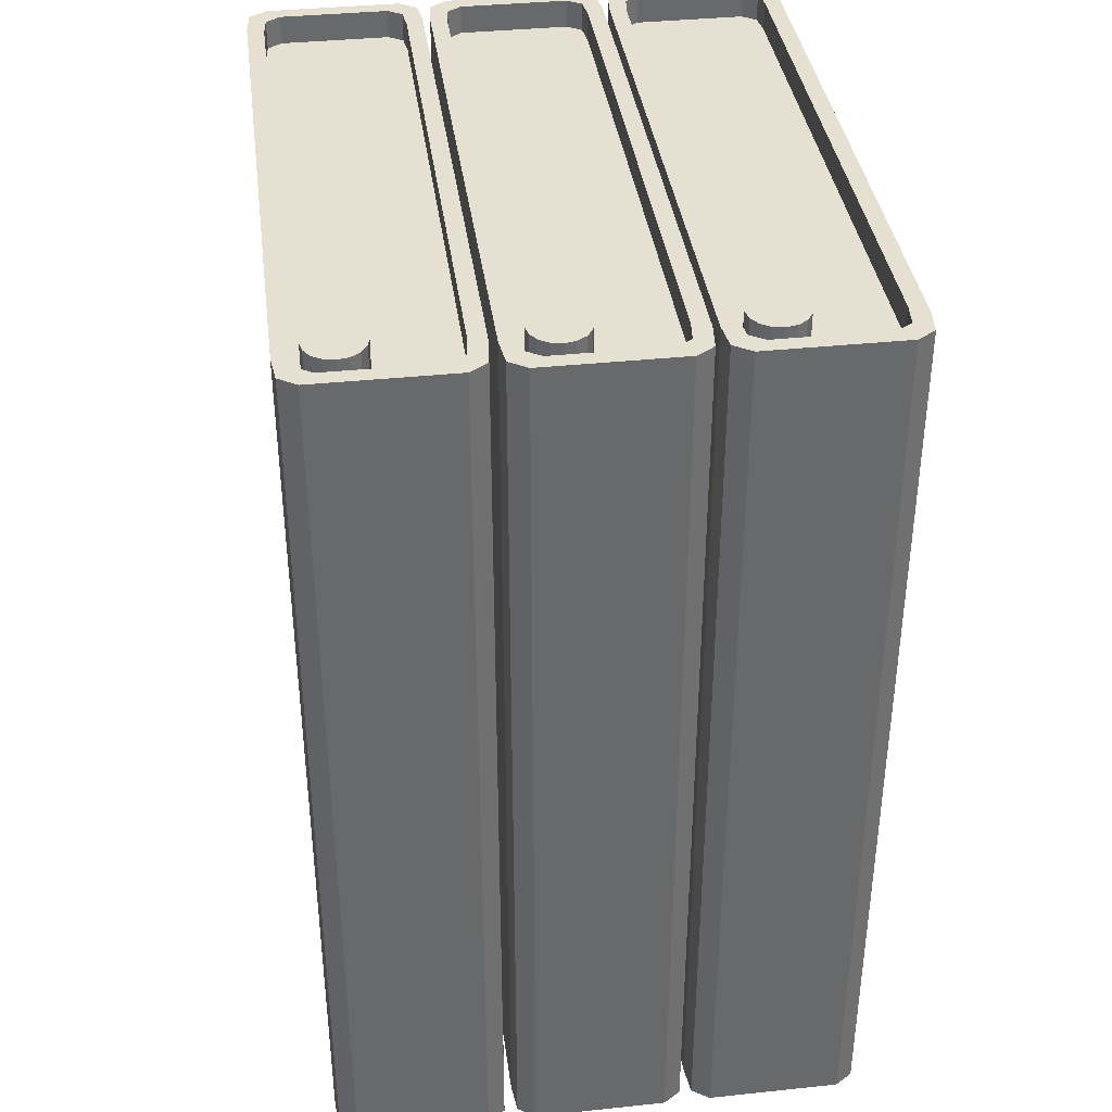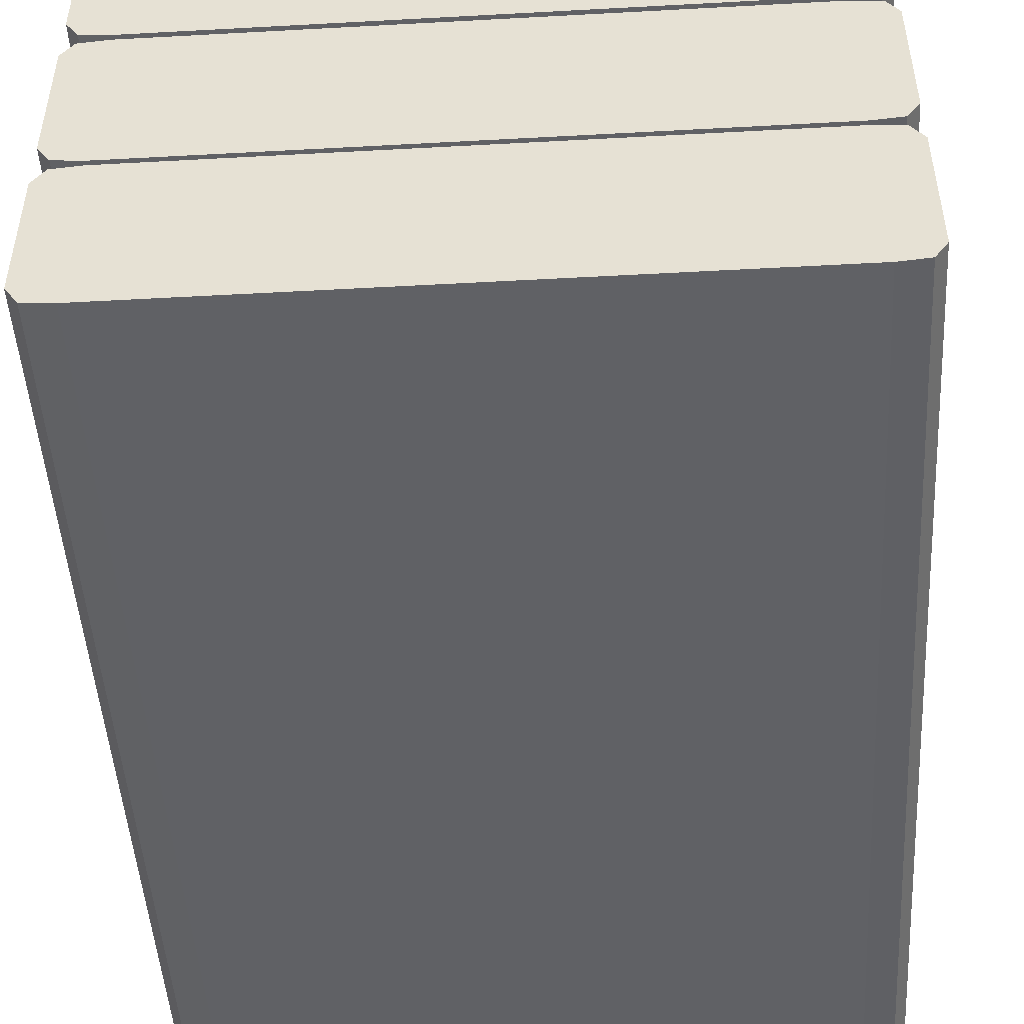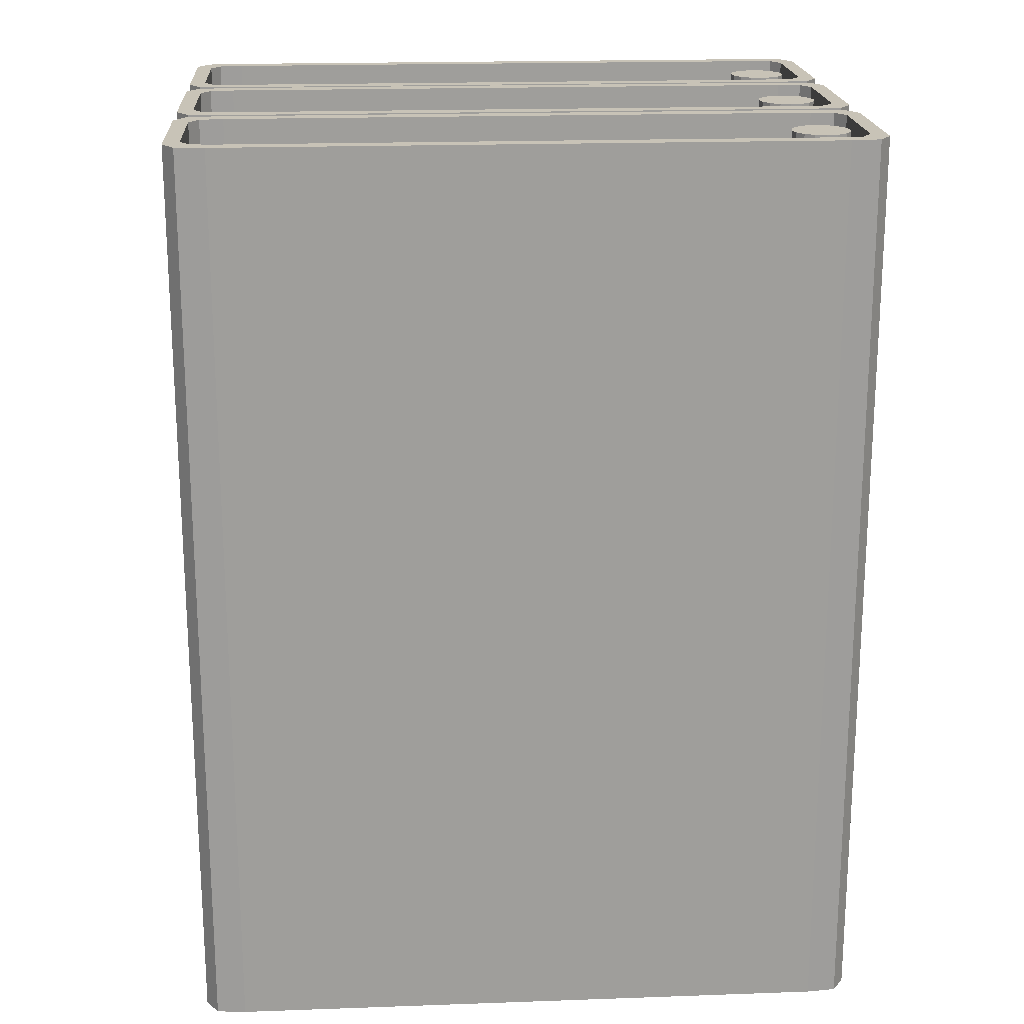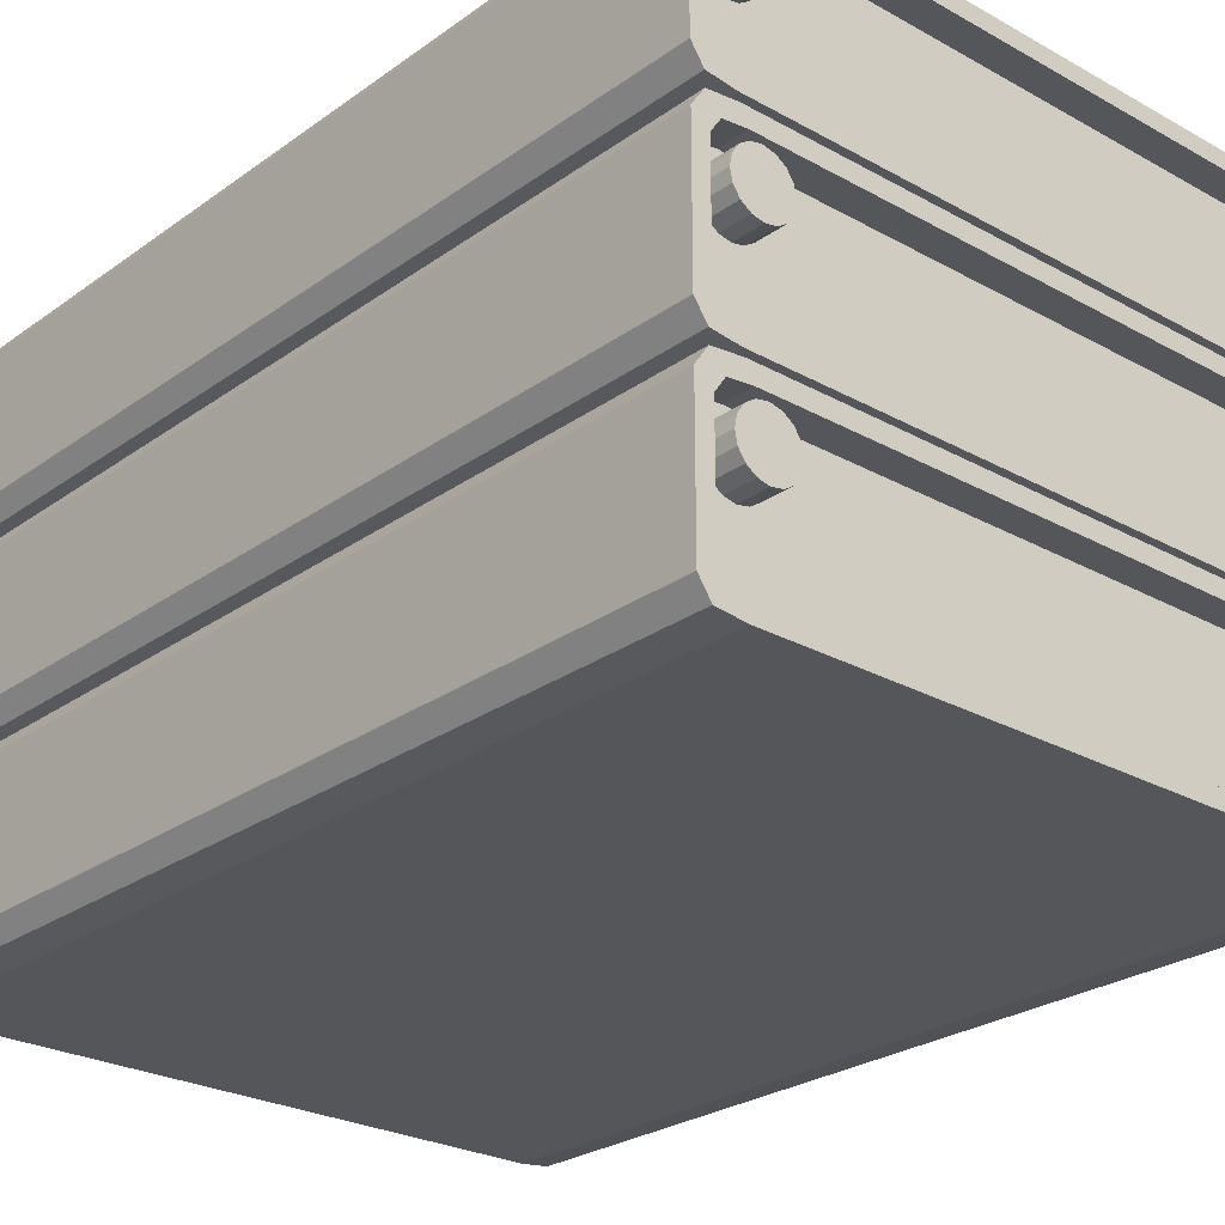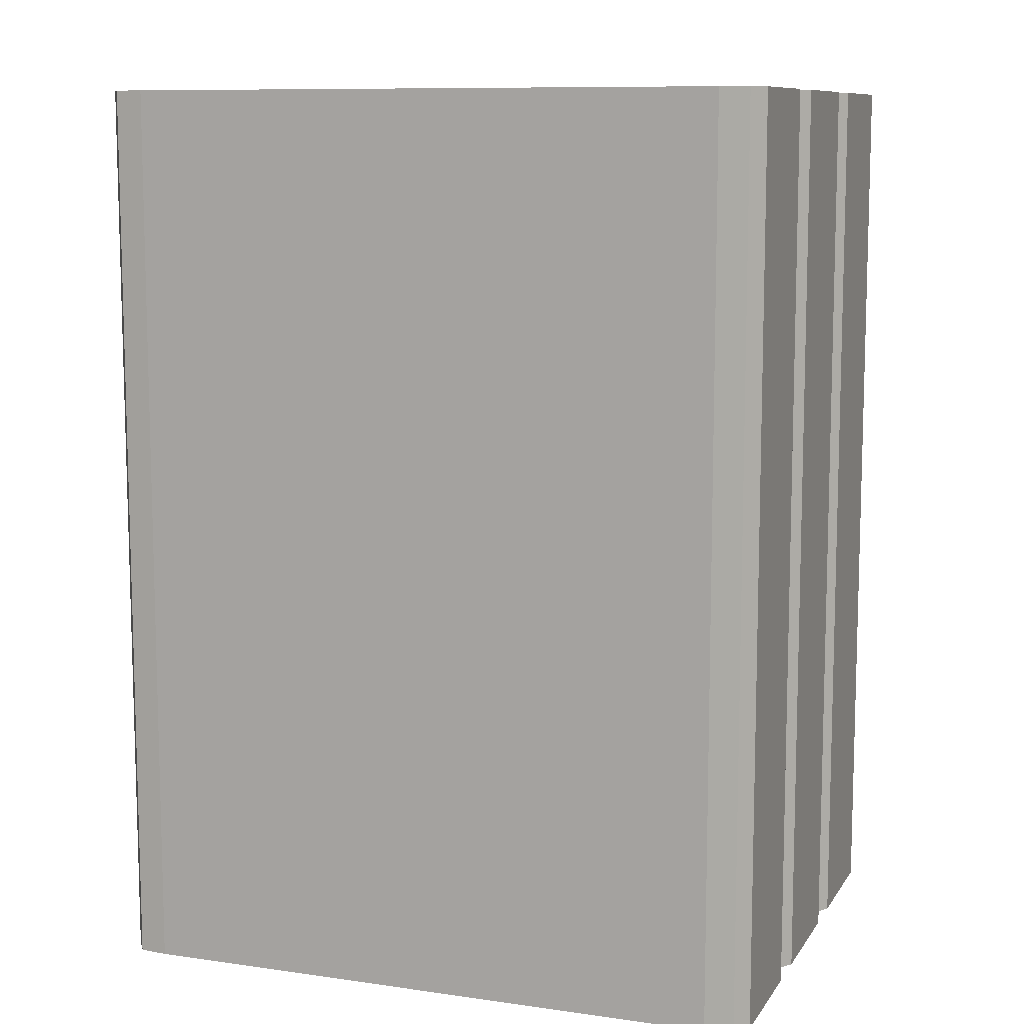
<metadata>
{"format":"obj","ext":"obj","renderer":"f3d","projection":"perspective","resolution":1024,"background":"white","views":[{"elev":37.8,"azim":-97.6,"up":"+Z"},{"elev":-48.5,"azim":-176.5,"up":"+Y"},{"elev":19.6,"azim":176.2,"up":"+Z"},{"elev":-25.8,"azim":-41.5,"up":"+Y"},{"elev":9.8,"azim":-159.9,"up":"+Z"}]}
</metadata>
<code>
o harddisk_Cube.007
v -8.919 0.6423 2.781
v -9.098 0.7329 2.781
v -9.046 0.6557 2.781
v -9.098 1.317 2.781
v -8.919 1.407 2.781
v -9.046 1.394 2.781
v -8.962 0.5517 2.781
v -9.118 0.5684 2.781
v -9.183 0.6638 2.781
v -8.962 1.498 2.781
v -9.118 1.481 2.781
v -9.183 1.387 2.781
v -5.757 0.6423 2.781
v -5.578 0.7329 2.781
v -5.63 0.6557 2.781
v -5.578 1.317 2.781
v -5.757 1.407 2.781
v -5.63 1.394 2.781
v -5.714 0.5517 2.781
v -5.558 0.5684 2.781
v -5.493 0.6638 2.781
v -5.714 1.498 2.781
v -5.558 1.481 2.781
v -5.493 1.387 2.781
v -8.919 0.6423 -2.167
v -9.098 0.7329 -2.167
v -9.046 0.6557 -2.167
v -9.098 1.317 -2.167
v -8.919 1.407 -2.167
v -9.046 1.394 -2.167
v -8.962 0.5517 -2.167
v -9.118 0.5684 -2.167
v -9.183 0.6638 -2.167
v -8.962 1.498 -2.167
v -9.118 1.481 -2.167
v -9.183 1.387 -2.167
v -5.757 0.6423 -2.167
v -5.578 0.7329 -2.167
v -5.63 0.6557 -2.167
v -5.578 1.317 -2.167
v -5.757 1.407 -2.167
v -5.63 1.394 -2.167
v -5.714 0.5517 -2.167
v -5.558 0.5684 -2.167
v -5.493 0.6638 -2.167
v -5.714 1.498 -2.167
v -5.558 1.481 -2.167
v -5.493 1.387 -2.167
v -9.046 0.6557 2.626
v -8.919 0.6423 2.626
v -9.098 0.7329 2.626
v -8.919 1.407 2.626
v -9.046 1.394 2.626
v -9.098 1.317 2.626
v -5.63 0.6557 2.626
v -5.757 0.6423 2.626
v -5.578 0.7329 2.626
v -5.757 1.407 2.626
v -5.63 1.394 2.626
v -5.578 1.317 2.626
v -8.862 1.063 2.477
v -8.862 1.071 2.785
v -8.921 1.074 2.477
v -8.918 1.082 2.785
v -8.971 1.108 2.477
v -8.966 1.113 2.785
v -9.005 1.158 2.477
v -8.997 1.161 2.785
v -9.016 1.217 2.477
v -9.009 1.217 2.785
v -9.005 1.276 2.477
v -8.997 1.273 2.785
v -8.971 1.326 2.477
v -8.966 1.32 2.785
v -8.921 1.359 2.477
v -8.918 1.352 2.785
v -8.862 1.371 2.477
v -8.862 1.363 2.785
v -8.803 1.359 2.477
v -8.806 1.352 2.785
v -8.753 1.326 2.477
v -8.759 1.32 2.785
v -8.72 1.276 2.477
v -8.727 1.273 2.785
v -8.708 1.217 2.477
v -8.716 1.217 2.785
v -8.72 1.158 2.477
v -8.727 1.161 2.785
v -8.753 1.108 2.477
v -8.759 1.113 2.785
v -8.803 1.074 2.477
v -8.806 1.082 2.785
v -8.862 1.217 2.785
v -8.921 1.074 2.785
v -8.862 1.063 2.785
v -8.971 1.108 2.785
v -9.005 1.158 2.785
v -9.016 1.217 2.785
v -9.005 1.276 2.785
v -8.971 1.326 2.785
v -8.921 1.359 2.785
v -8.862 1.371 2.785
v -8.803 1.359 2.785
v -8.753 1.326 2.785
v -8.72 1.276 2.785
v -8.708 1.217 2.785
v -8.72 1.158 2.785
v -8.753 1.108 2.785
v -8.803 1.074 2.785
v -8.919 -1.323 2.781
v -9.098 -1.233 2.781
v -9.046 -1.31 2.781
v -9.098 -0.6485 2.781
v -8.919 -0.5583 2.781
v -9.046 -0.5718 2.781
v -8.962 -1.414 2.781
v -9.118 -1.397 2.781
v -9.183 -1.302 2.781
v -8.962 -0.4678 2.781
v -9.118 -0.4845 2.781
v -9.183 -0.5793 2.781
v -5.757 -1.323 2.781
v -5.578 -1.233 2.781
v -5.63 -1.31 2.781
v -5.578 -0.6485 2.781
v -5.757 -0.5583 2.781
v -5.63 -0.5718 2.781
v -5.714 -1.414 2.781
v -5.558 -1.397 2.781
v -5.493 -1.302 2.781
v -5.714 -0.4678 2.781
v -5.558 -0.4845 2.781
v -5.493 -0.5793 2.781
v -8.919 -1.323 -2.167
v -9.098 -1.233 -2.167
v -9.046 -1.31 -2.167
v -9.098 -0.6485 -2.167
v -8.919 -0.5583 -2.167
v -9.046 -0.5718 -2.167
v -8.962 -1.414 -2.167
v -9.118 -1.397 -2.167
v -9.183 -1.302 -2.167
v -8.962 -0.4678 -2.167
v -9.118 -0.4845 -2.167
v -9.183 -0.5793 -2.167
v -5.757 -1.323 -2.167
v -5.578 -1.233 -2.167
v -5.63 -1.31 -2.167
v -5.578 -0.6485 -2.167
v -5.757 -0.5583 -2.167
v -5.63 -0.5718 -2.167
v -5.714 -1.414 -2.167
v -5.558 -1.397 -2.167
v -5.493 -1.302 -2.167
v -5.714 -0.4678 -2.167
v -5.558 -0.4845 -2.167
v -5.493 -0.5793 -2.167
v -9.046 -1.31 2.626
v -8.919 -1.323 2.626
v -9.098 -1.233 2.626
v -8.919 -0.5583 2.626
v -9.046 -0.5718 2.626
v -9.098 -0.6485 2.626
v -5.63 -1.31 2.626
v -5.757 -1.323 2.626
v -5.578 -1.233 2.626
v -5.757 -0.5583 2.626
v -5.63 -0.5718 2.626
v -5.578 -0.6485 2.626
v -8.862 -0.903 2.477
v -8.862 -0.8951 2.785
v -8.921 -0.8913 2.477
v -8.918 -0.884 2.785
v -8.971 -0.8579 2.477
v -8.966 -0.8523 2.785
v -9.005 -0.8079 2.477
v -8.997 -0.8049 2.785
v -9.016 -0.7489 2.477
v -9.009 -0.7489 2.785
v -9.005 -0.6899 2.477
v -8.997 -0.6929 2.785
v -8.971 -0.6399 2.477
v -8.966 -0.6455 2.785
v -8.921 -0.6065 2.477
v -8.918 -0.6138 2.785
v -8.862 -0.5948 2.477
v -8.862 -0.6027 2.785
v -8.803 -0.6065 2.477
v -8.806 -0.6138 2.785
v -8.753 -0.6399 2.477
v -8.759 -0.6455 2.785
v -8.72 -0.6899 2.477
v -8.727 -0.6929 2.785
v -8.708 -0.7489 2.477
v -8.716 -0.7489 2.785
v -8.72 -0.8079 2.477
v -8.727 -0.8049 2.785
v -8.753 -0.8579 2.477
v -8.759 -0.8523 2.785
v -8.803 -0.8913 2.477
v -8.806 -0.884 2.785
v -8.862 -0.7489 2.785
v -8.921 -0.8913 2.785
v -8.862 -0.903 2.785
v -8.971 -0.8579 2.785
v -9.005 -0.8079 2.785
v -9.016 -0.7489 2.785
v -9.005 -0.6899 2.785
v -8.971 -0.6399 2.785
v -8.921 -0.6065 2.785
v -8.862 -0.5948 2.785
v -8.803 -0.6065 2.785
v -8.753 -0.6399 2.785
v -8.72 -0.6899 2.785
v -8.708 -0.7489 2.785
v -8.72 -0.8079 2.785
v -8.753 -0.8579 2.785
v -8.803 -0.8913 2.785
v -8.919 -0.3436 2.781
v -9.098 -0.253 2.781
v -9.046 -0.3302 2.781
v -9.098 0.3314 2.781
v -8.919 0.4215 2.781
v -9.046 0.4081 2.781
v -8.962 -0.4342 2.781
v -9.118 -0.4175 2.781
v -9.183 -0.3221 2.781
v -8.962 0.5121 2.781
v -9.118 0.4954 2.781
v -9.183 0.4006 2.781
v -5.757 -0.3436 2.781
v -5.578 -0.253 2.781
v -5.63 -0.3302 2.781
v -5.578 0.3314 2.781
v -5.757 0.4215 2.781
v -5.63 0.4081 2.781
v -5.714 -0.4342 2.781
v -5.558 -0.4175 2.781
v -5.493 -0.3221 2.781
v -5.714 0.5121 2.781
v -5.558 0.4954 2.781
v -5.493 0.4006 2.781
v -8.919 -0.3436 -2.167
v -9.098 -0.253 -2.167
v -9.046 -0.3302 -2.167
v -9.098 0.3314 -2.167
v -8.919 0.4215 -2.167
v -9.046 0.4081 -2.167
v -8.962 -0.4342 -2.167
v -9.118 -0.4175 -2.167
v -9.183 -0.3221 -2.167
v -8.962 0.5121 -2.167
v -9.118 0.4954 -2.167
v -9.183 0.4006 -2.167
v -5.757 -0.3436 -2.167
v -5.578 -0.253 -2.167
v -5.63 -0.3302 -2.167
v -5.578 0.3314 -2.167
v -5.757 0.4215 -2.167
v -5.63 0.4081 -2.167
v -5.714 -0.4342 -2.167
v -5.558 -0.4175 -2.167
v -5.493 -0.3221 -2.167
v -5.714 0.5121 -2.167
v -5.558 0.4954 -2.167
v -5.493 0.4006 -2.167
v -9.046 -0.3302 2.626
v -8.919 -0.3436 2.626
v -9.098 -0.253 2.626
v -8.919 0.4215 2.626
v -9.046 0.4081 2.626
v -9.098 0.3314 2.626
v -5.63 -0.3302 2.626
v -5.757 -0.3436 2.626
v -5.578 -0.253 2.626
v -5.757 0.4215 2.626
v -5.63 0.4081 2.626
v -5.578 0.3314 2.626
v -8.862 0.07686 2.477
v -8.862 0.08476 2.785
v -8.921 0.08859 2.477
v -8.918 0.09589 2.785
v -8.971 0.122 2.477
v -8.966 0.1276 2.785
v -9.005 0.172 2.477
v -8.997 0.175 2.785
v -9.016 0.231 2.477
v -9.009 0.231 2.785
v -9.005 0.29 2.477
v -8.997 0.2869 2.785
v -8.971 0.34 2.477
v -8.966 0.3344 2.785
v -8.921 0.3734 2.477
v -8.918 0.3661 2.785
v -8.862 0.3851 2.477
v -8.862 0.3772 2.785
v -8.803 0.3734 2.477
v -8.806 0.3661 2.785
v -8.753 0.34 2.477
v -8.759 0.3344 2.785
v -8.72 0.29 2.477
v -8.727 0.2869 2.785
v -8.708 0.231 2.477
v -8.716 0.231 2.785
v -8.72 0.172 2.477
v -8.727 0.175 2.785
v -8.753 0.122 2.477
v -8.759 0.1276 2.785
v -8.803 0.08859 2.477
v -8.806 0.09589 2.785
v -8.862 0.231 2.785
v -8.921 0.08859 2.785
v -8.862 0.07686 2.785
v -8.971 0.122 2.785
v -9.005 0.172 2.785
v -9.016 0.231 2.785
v -9.005 0.29 2.785
v -8.971 0.34 2.785
v -8.921 0.3734 2.785
v -8.862 0.3851 2.785
v -8.803 0.3734 2.785
v -8.753 0.34 2.785
v -8.72 0.29 2.785
v -8.708 0.231 2.785
v -8.72 0.172 2.785
v -8.753 0.122 2.785
v -8.803 0.08859 2.785
g harddisk_Cube.007_harddisk
f 7 19 13 1
f 21 45 48 24
f 43 19 7 31
f 1 3 8 7
f 3 2 9 8
f 6 5 10 11
f 4 6 11 12
f 2 4 12 9
f 4 2 51 54
f 23 47 46 22
f 11 35 36 12
f 24 48 47 23
f 43 44 20 19
f 13 19 20 15
f 15 20 21 14
f 18 23 22 17
f 16 24 23 18
f 14 21 24 16
f 34 10 22 46
f 32 8 9 33
f 10 34 35 11
f 17 22 10 5
f 31 7 8 32
f 12 36 33 9
f 31 25 37 43
f 25 31 32 27
f 27 32 33 26
f 30 35 34 29
f 28 36 35 30
f 26 33 36 28
f 37 25 27 26 28 30 29 41 42 40 38 39
f 37 39 44 43
f 39 38 45 44
f 42 41 46 47
f 40 42 47 48
f 38 40 48 45
f 41 29 34 46
f 44 45 21 20
f 56 55 57 60 59 58 52 53 54 51 49 50
f 2 3 49 51
f 18 17 58 59
f 16 18 59 60
f 5 6 53 52
f 13 15 55 56
f 1 13 56 50
f 14 16 60 57
f 6 4 54 53
f 17 5 52 58
f 15 14 57 55
f 3 1 50 49
f 61 95 94 63
f 63 94 96 65
f 65 96 97 67
f 67 97 98 69
f 69 98 99 71
f 71 99 100 73
f 73 100 101 75
f 75 101 102 77
f 77 102 103 79
f 79 103 104 81
f 81 104 105 83
f 83 105 106 85
f 85 106 107 87
f 87 107 108 89
f 64 62 93 66
f 89 108 109 91
f 91 109 95 61
f 66 93 70 68
f 70 93 74 72
f 74 93 78 76
f 78 93 82 80
f 82 93 86 84
f 86 93 90 88
f 90 93 62 92
f 62 64 94 95
f 64 66 96 94
f 66 68 97 96
f 68 70 98 97
f 70 72 99 98
f 72 74 100 99
f 74 76 101 100
f 76 78 102 101
f 78 80 103 102
f 80 82 104 103
f 82 84 105 104
f 84 86 106 105
f 86 88 107 106
f 88 90 108 107
f 90 92 109 108
f 92 62 95 109
f 116 128 122 110
f 130 154 157 133
f 152 128 116 140
f 110 112 117 116
f 112 111 118 117
f 115 114 119 120
f 113 115 120 121
f 111 113 121 118
f 113 111 160 163
f 132 156 155 131
f 120 144 145 121
f 133 157 156 132
f 152 153 129 128
f 122 128 129 124
f 124 129 130 123
f 127 132 131 126
f 125 133 132 127
f 123 130 133 125
f 143 119 131 155
f 141 117 118 142
f 119 143 144 120
f 126 131 119 114
f 140 116 117 141
f 121 145 142 118
f 140 134 146 152
f 134 140 141 136
f 136 141 142 135
f 139 144 143 138
f 137 145 144 139
f 135 142 145 137
f 146 134 136 135 137 139 138 150 151 149 147 148
f 146 148 153 152
f 148 147 154 153
f 151 150 155 156
f 149 151 156 157
f 147 149 157 154
f 150 138 143 155
f 153 154 130 129
f 165 164 166 169 168 167 161 162 163 160 158 159
f 111 112 158 160
f 127 126 167 168
f 125 127 168 169
f 114 115 162 161
f 122 124 164 165
f 110 122 165 159
f 123 125 169 166
f 115 113 163 162
f 126 114 161 167
f 124 123 166 164
f 112 110 159 158
f 170 204 203 172
f 172 203 205 174
f 174 205 206 176
f 176 206 207 178
f 178 207 208 180
f 180 208 209 182
f 182 209 210 184
f 184 210 211 186
f 186 211 212 188
f 188 212 213 190
f 190 213 214 192
f 192 214 215 194
f 194 215 216 196
f 196 216 217 198
f 173 171 202 175
f 198 217 218 200
f 200 218 204 170
f 175 202 179 177
f 179 202 183 181
f 183 202 187 185
f 187 202 191 189
f 191 202 195 193
f 195 202 199 197
f 199 202 171 201
f 171 173 203 204
f 173 175 205 203
f 175 177 206 205
f 177 179 207 206
f 179 181 208 207
f 181 183 209 208
f 183 185 210 209
f 185 187 211 210
f 187 189 212 211
f 189 191 213 212
f 191 193 214 213
f 193 195 215 214
f 195 197 216 215
f 197 199 217 216
f 199 201 218 217
f 201 171 204 218
f 225 237 231 219
f 239 263 266 242
f 261 237 225 249
f 219 221 226 225
f 221 220 227 226
f 224 223 228 229
f 222 224 229 230
f 220 222 230 227
f 222 220 269 272
f 241 265 264 240
f 229 253 254 230
f 242 266 265 241
f 261 262 238 237
f 231 237 238 233
f 233 238 239 232
f 236 241 240 235
f 234 242 241 236
f 232 239 242 234
f 252 228 240 264
f 250 226 227 251
f 228 252 253 229
f 235 240 228 223
f 249 225 226 250
f 230 254 251 227
f 249 243 255 261
f 243 249 250 245
f 245 250 251 244
f 248 253 252 247
f 246 254 253 248
f 244 251 254 246
f 255 243 245 244 246 248 247 259 260 258 256 257
f 255 257 262 261
f 257 256 263 262
f 260 259 264 265
f 258 260 265 266
f 256 258 266 263
f 259 247 252 264
f 262 263 239 238
f 274 273 275 278 277 276 270 271 272 269 267 268
f 220 221 267 269
f 236 235 276 277
f 234 236 277 278
f 223 224 271 270
f 231 233 273 274
f 219 231 274 268
f 232 234 278 275
f 224 222 272 271
f 235 223 270 276
f 233 232 275 273
f 221 219 268 267
f 279 313 312 281
f 281 312 314 283
f 283 314 315 285
f 285 315 316 287
f 287 316 317 289
f 289 317 318 291
f 291 318 319 293
f 293 319 320 295
f 295 320 321 297
f 297 321 322 299
f 299 322 323 301
f 301 323 324 303
f 303 324 325 305
f 305 325 326 307
f 282 280 311 284
f 307 326 327 309
f 309 327 313 279
f 284 311 288 286
f 288 311 292 290
f 292 311 296 294
f 296 311 300 298
f 300 311 304 302
f 304 311 308 306
f 308 311 280 310
f 280 282 312 313
f 282 284 314 312
f 284 286 315 314
f 286 288 316 315
f 288 290 317 316
f 290 292 318 317
f 292 294 319 318
f 294 296 320 319
f 296 298 321 320
f 298 300 322 321
f 300 302 323 322
f 302 304 324 323
f 304 306 325 324
f 306 308 326 325
f 308 310 327 326
f 310 280 313 327

</code>
